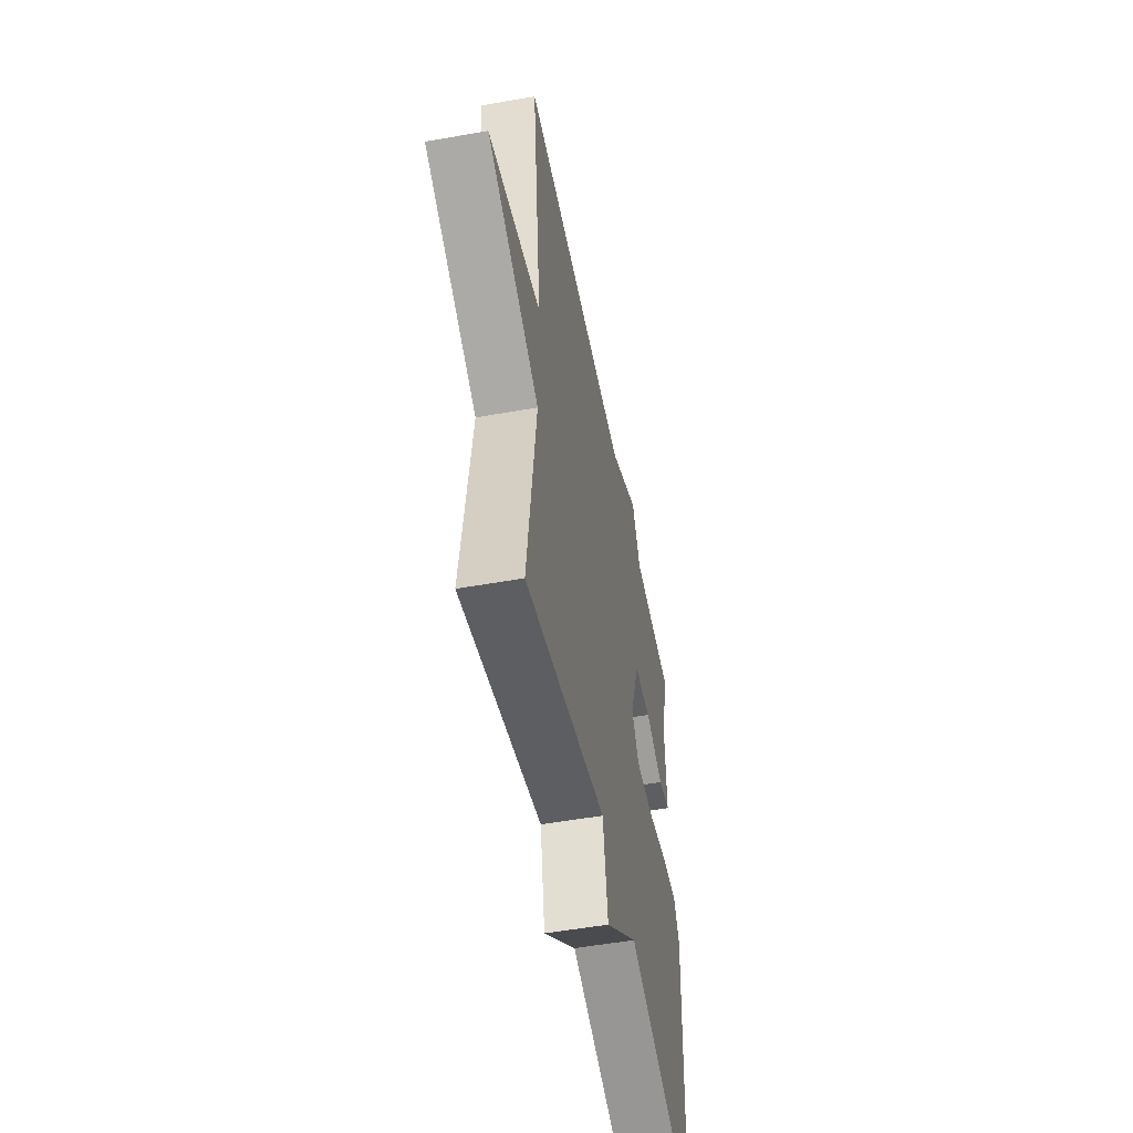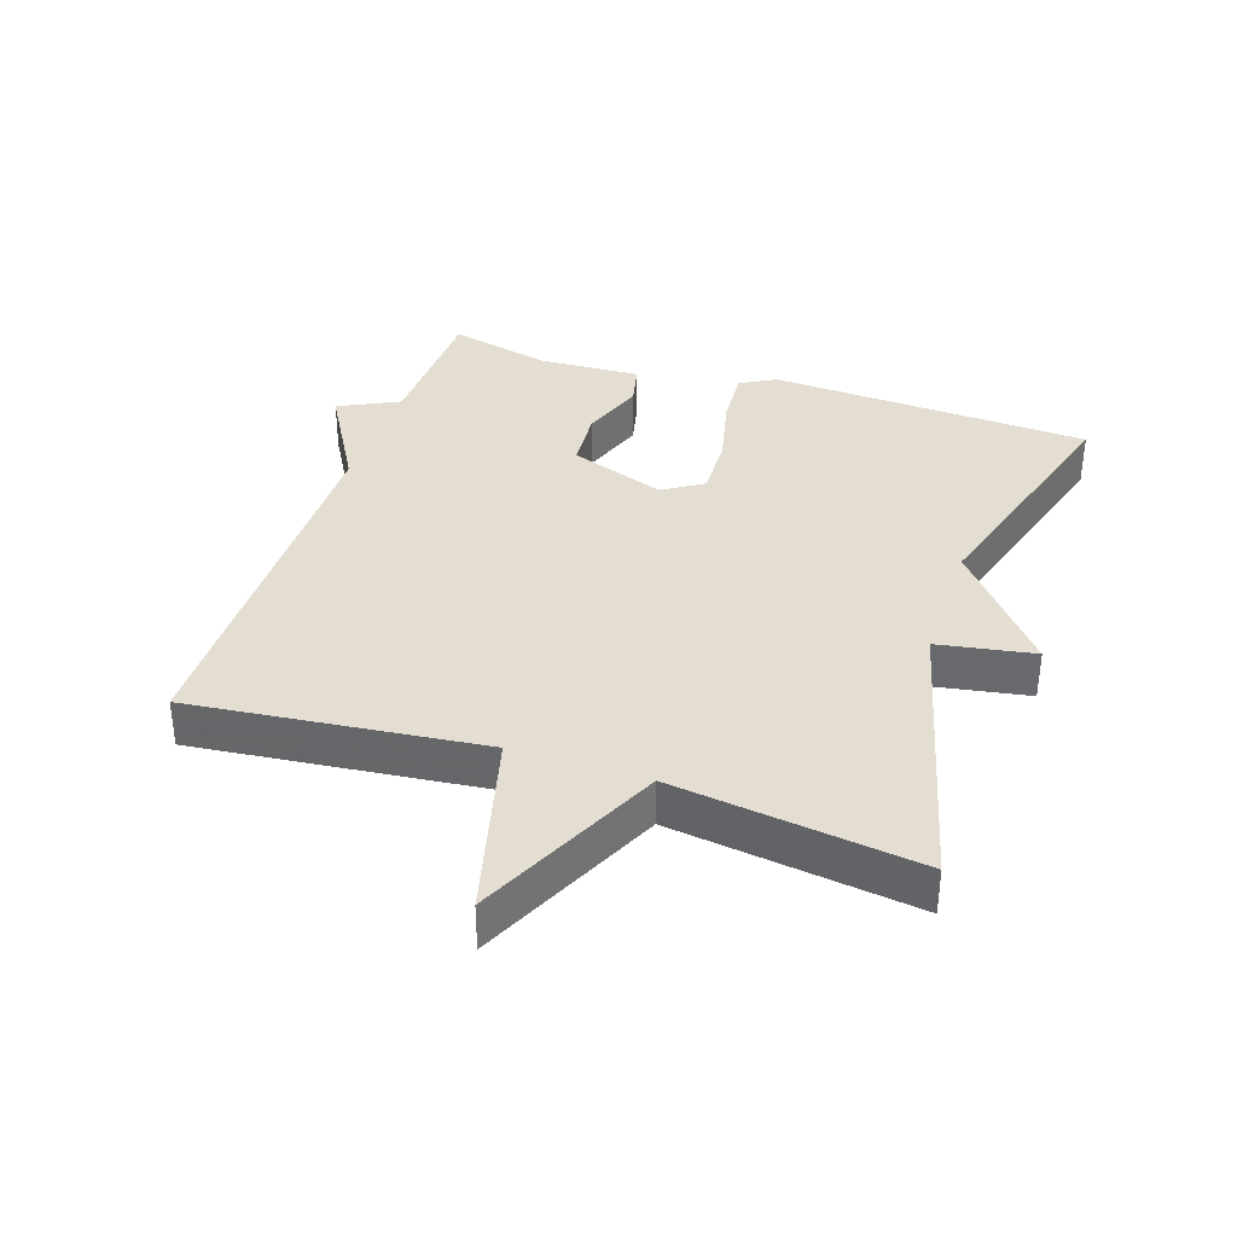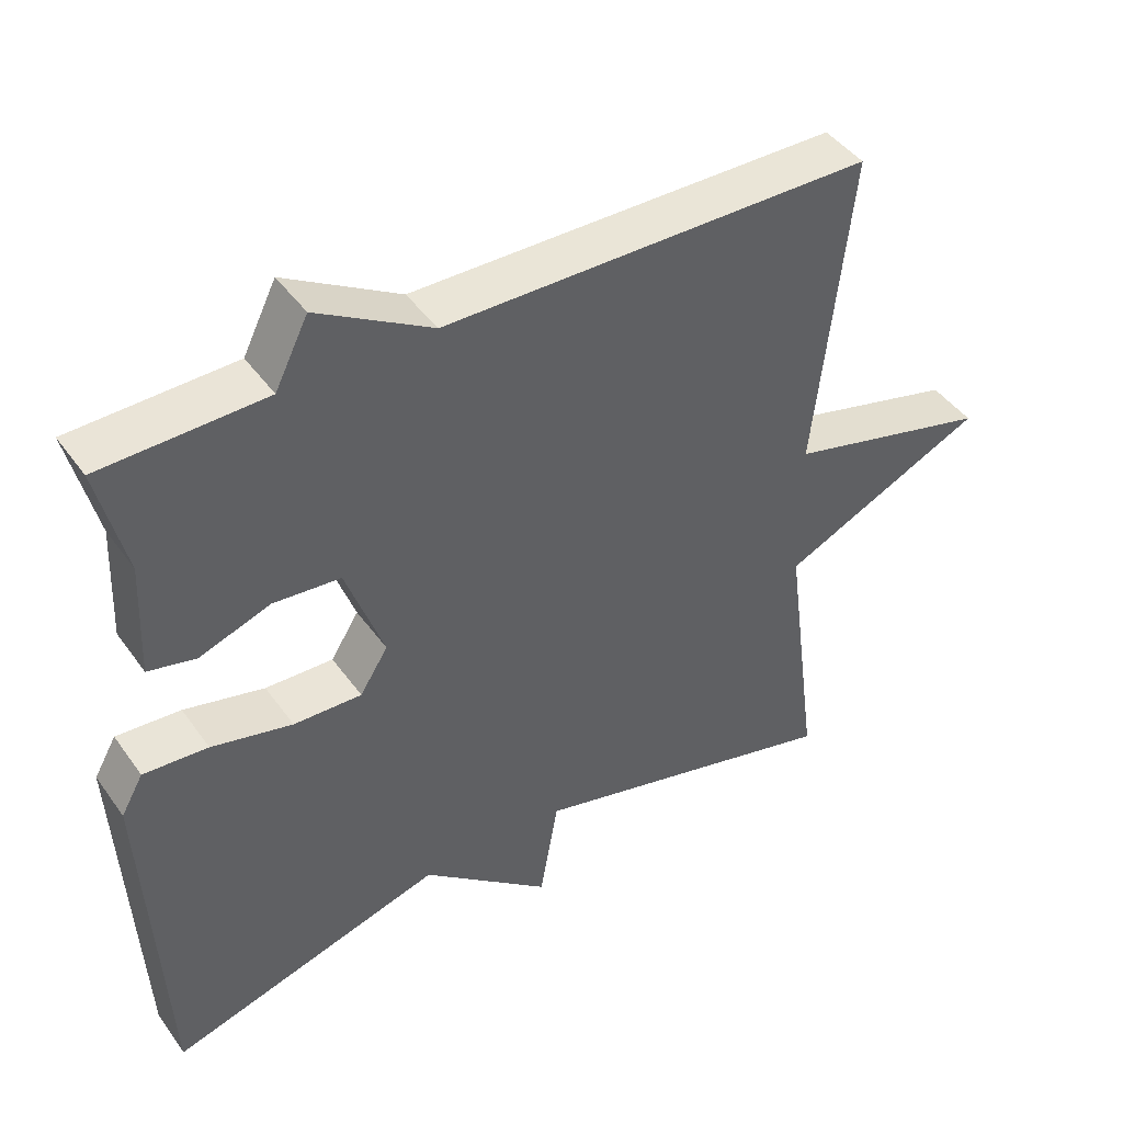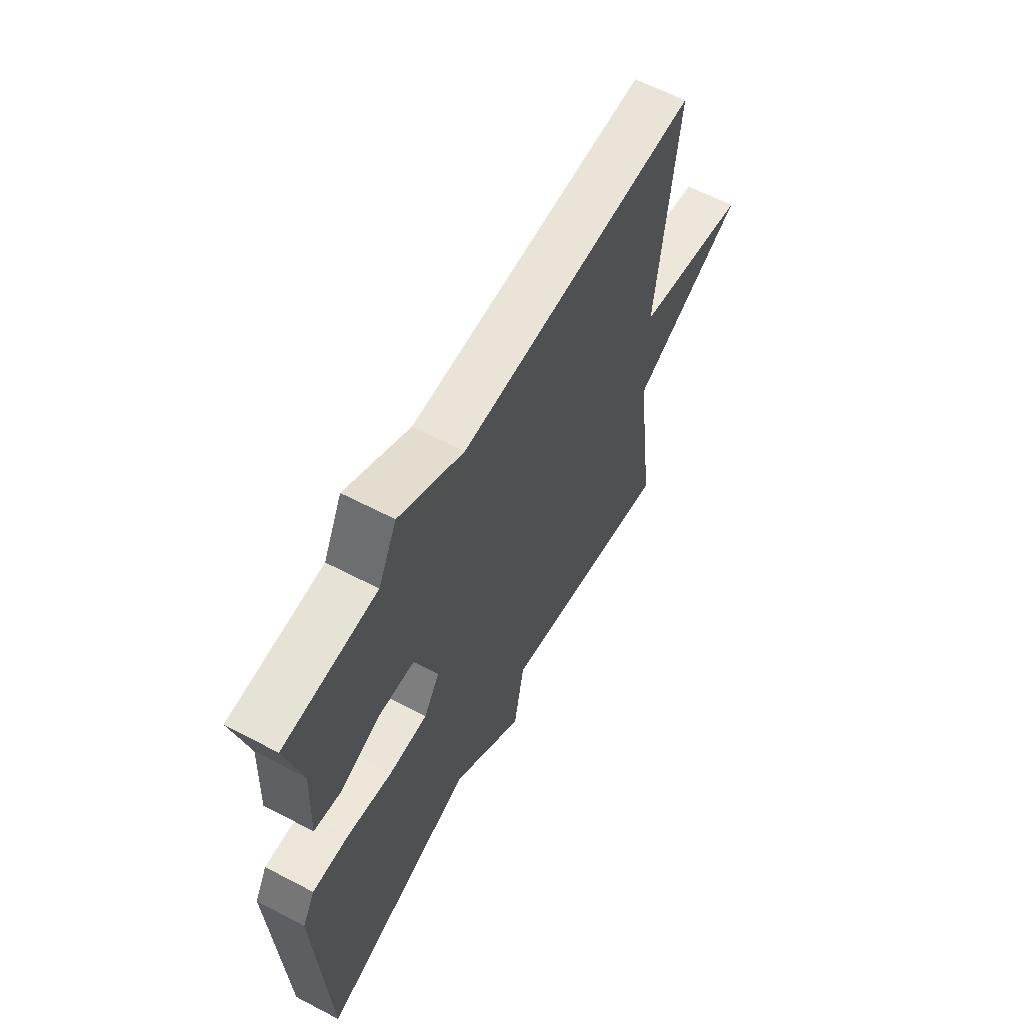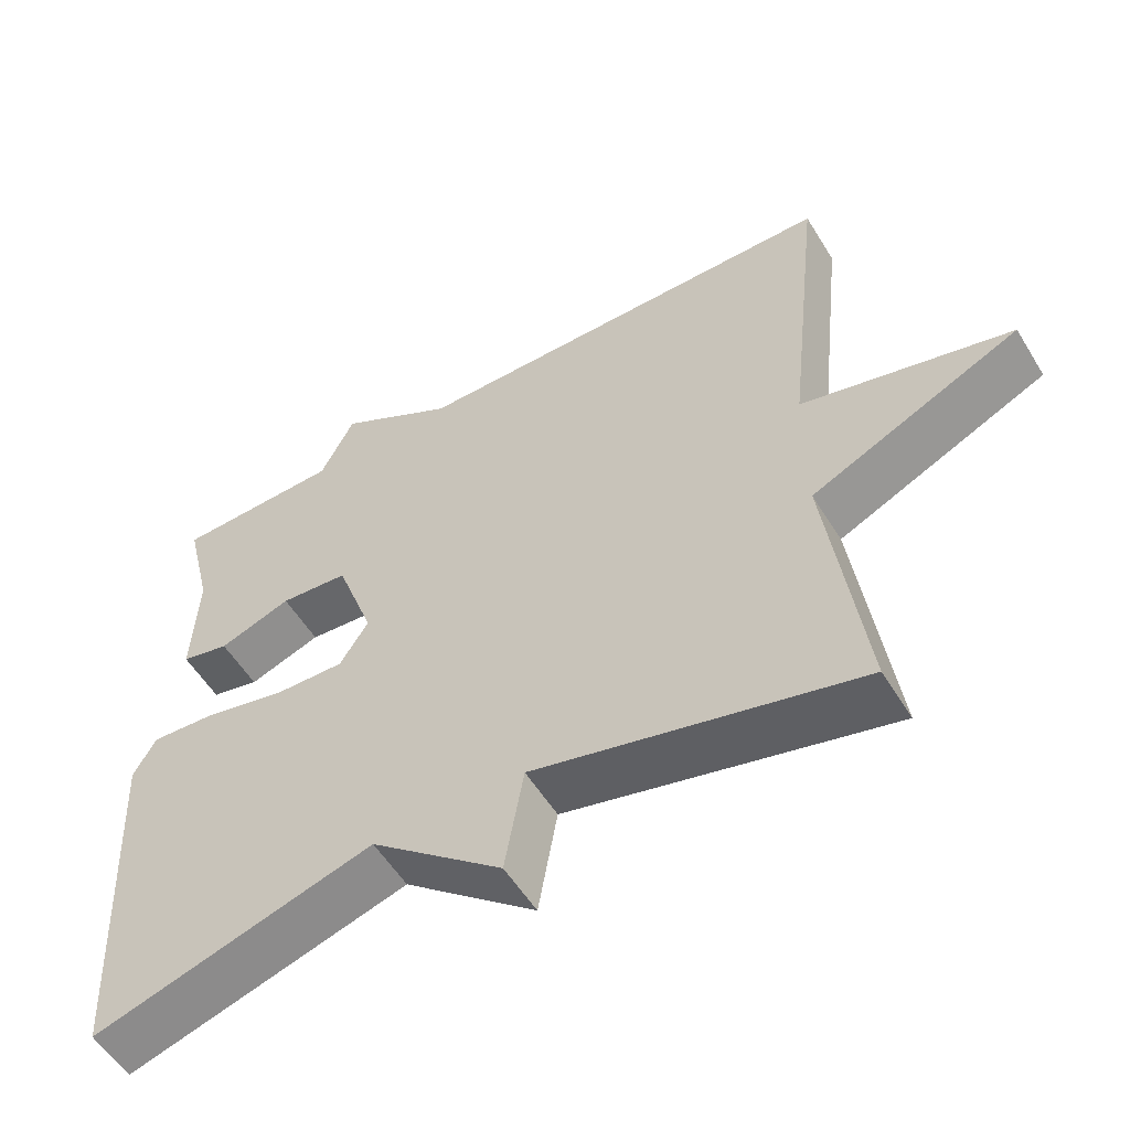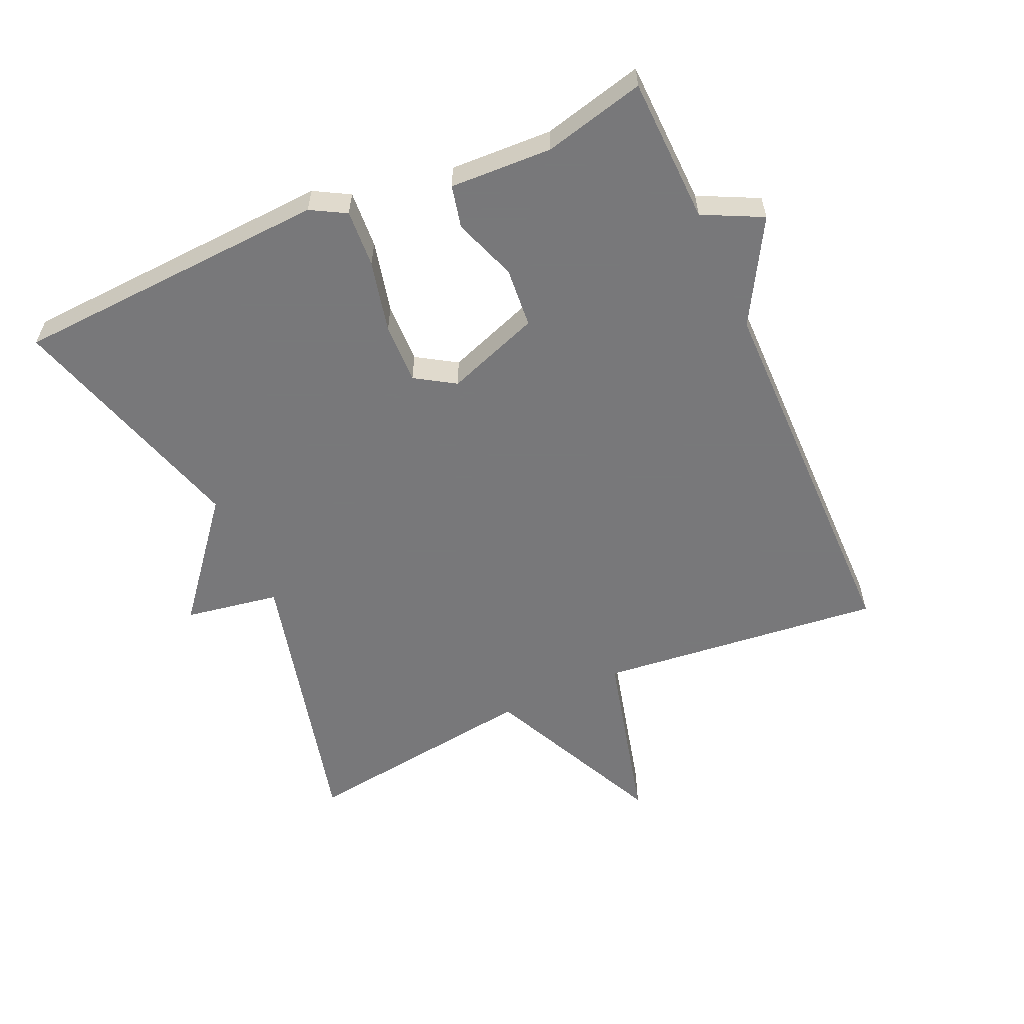
<metadata>
{"format":"obj","ext":"obj","renderer":"f3d","projection":"perspective","resolution":1024,"background":"white","views":[{"elev":-52.2,"azim":100.9,"up":"+Z"},{"elev":36.1,"azim":108.5,"up":"+Y"},{"elev":44.1,"azim":-33.1,"up":"+Z"},{"elev":61.7,"azim":-62.0,"up":"+Z"},{"elev":-55.3,"azim":31.1,"up":"+Z"},{"elev":-57.6,"azim":-65.7,"up":"+Y"}]}
</metadata>
<code>
v -0.5 0.07 0.5
v -0.279 0.07 0.506
v -0.234 0.07 0.596
v -0.079 0.07 0.506
v 0.5 0.07 0.5
v 0.452 0.07 0.065
v 0.729 0.07 -0.006
v 0.452 0.07 -0.135
v 0.5 0.07 -0.5
v 0.072 0.07 -0.391
v 0.047 0.07 -0.535
v -0.128 0.07 -0.391
v -0.5 0.07 -0.5
v -0.524 0.07 -0.018
v -0.494 0.07 0.035
v -0.407 0.07 0.029
v -0.298 0.07 0.003
v -0.206 0.07 0
v -0.168 0.07 0.06
v -0.219 0.07 0.203
v -0.31 0.07 0.211
v -0.406 0.07 0.177
v -0.47 0.07 0.192
v -0.463 0.07 0.347
v -0.5 0 0.5
v -0.279 0 0.506
v -0.234 0 0.596
v -0.079 0 0.506
v 0.5 0 0.5
v 0.452 0 0.065
v 0.729 0 -0.006
v 0.452 0 -0.135
v 0.5 0 -0.5
v 0.072 0 -0.391
v 0.047 0 -0.535
v -0.128 0 -0.391
v -0.5 0 -0.5
v -0.524 0 -0.018
v -0.494 0 0.035
v -0.407 0 0.029
v -0.298 0 0.003
v -0.206 0 0
v -0.168 0 0.06
v -0.219 0 0.203
v -0.31 0 0.211
v -0.406 0 0.177
v -0.47 0 0.192
v -0.463 0 0.347
f 21 22 23 24
f 24 1 2
f 21 24 2
f 20 21 2
f 2 3 4
f 20 2 4
f 19 20 4
f 15 16 17
f 14 15 17
f 13 14 17
f 12 13 17
f 12 17 18
f 11 12 18
f 10 11 18
f 10 18 19
f 9 10 19
f 8 9 19
f 6 7 8 19
f 4 5 6 19
f 48 47 46 45
f 26 25 48
f 26 48 45
f 26 45 44
f 28 27 26
f 28 26 44
f 28 44 43
f 41 40 39
f 41 39 38
f 41 38 37
f 41 37 36
f 42 41 36
f 42 36 35
f 42 35 34
f 43 42 34
f 43 34 33
f 43 33 32
f 43 32 31 30
f 43 30 29 28
f 1 25 26 2
f 2 26 27 3
f 3 27 28 4
f 4 28 29 5
f 5 29 30 6
f 6 30 31 7
f 7 31 32 8
f 8 32 33 9
f 9 33 34 10
f 10 34 35 11
f 11 35 36 12
f 12 36 37 13
f 13 37 38 14
f 14 38 39 15
f 15 39 40 16
f 16 40 41 17
f 17 41 42 18
f 18 42 43 19
f 19 43 44 20
f 20 44 45 21
f 21 45 46 22
f 22 46 47 23
f 23 47 48 24
f 24 48 25 1

</code>
